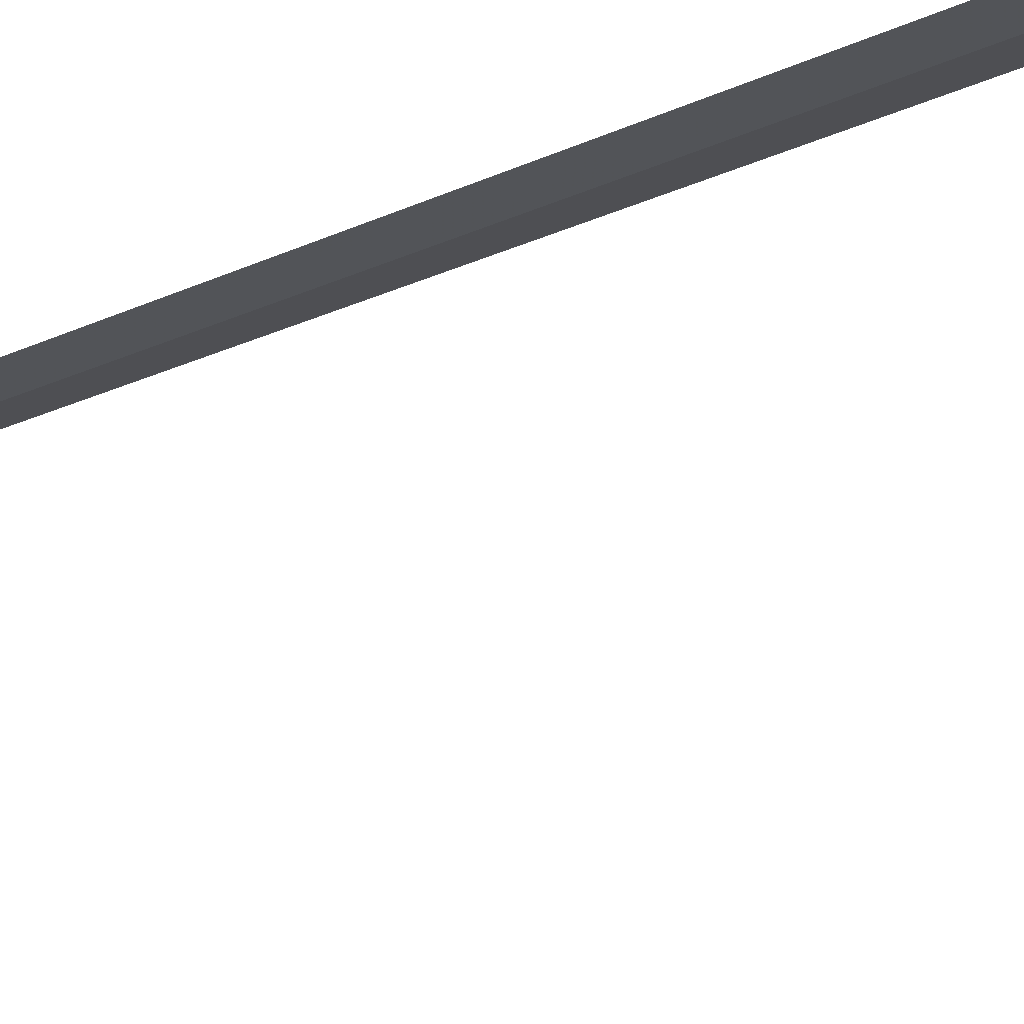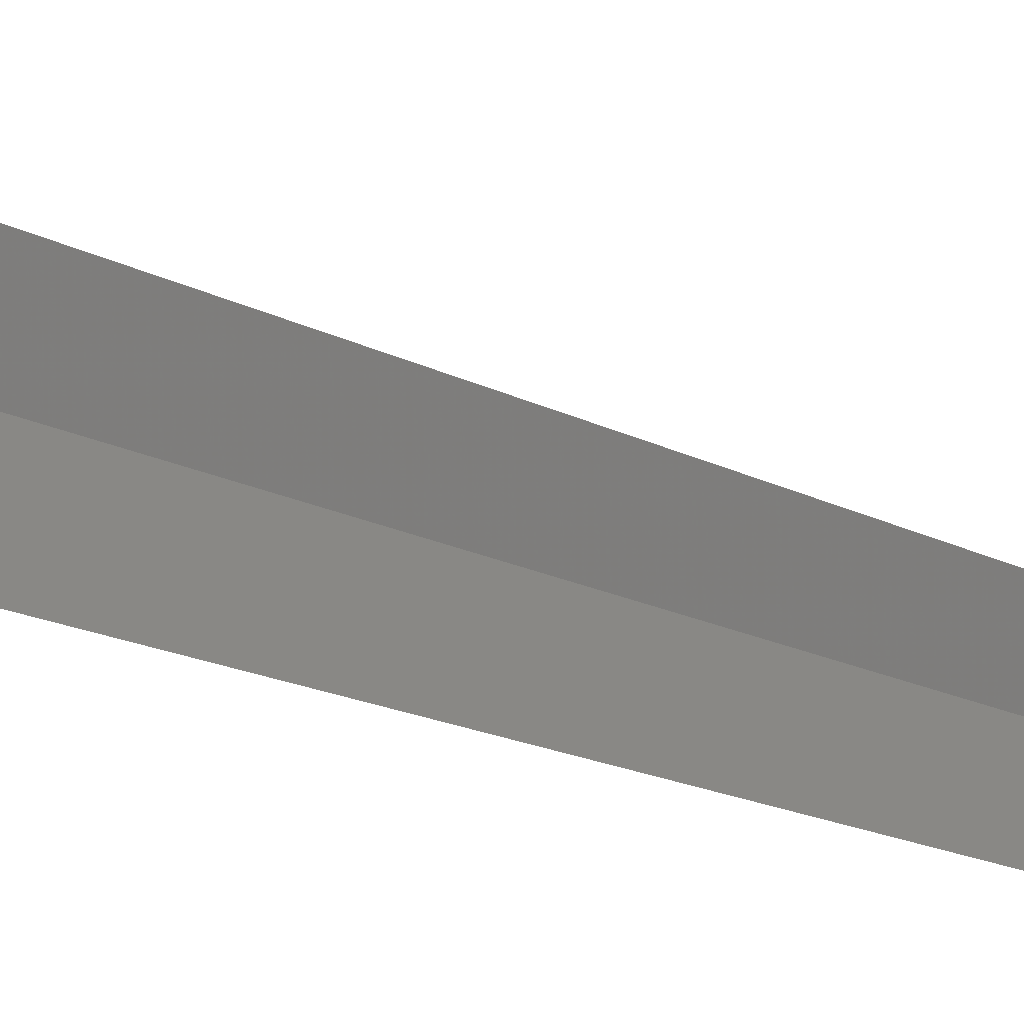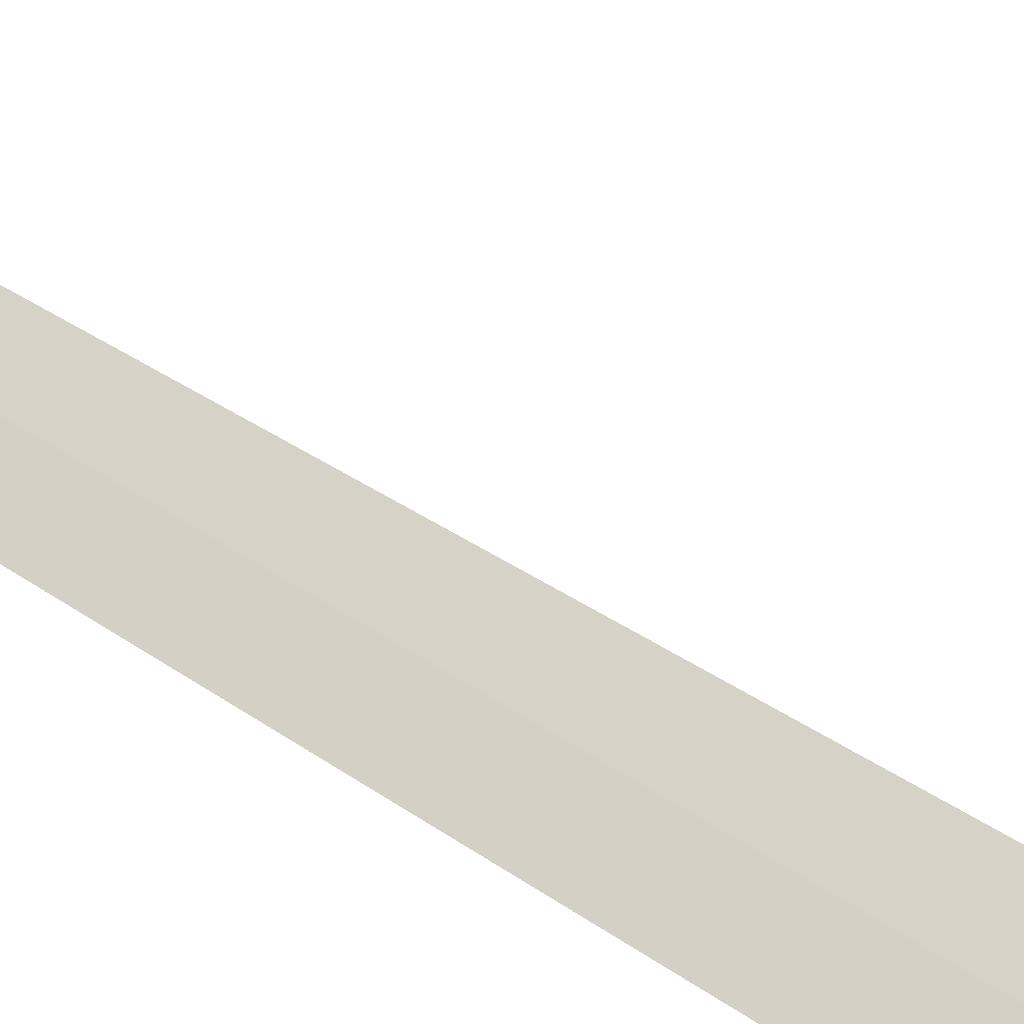
<metadata>
{"format":"obj","ext":"obj","renderer":"f3d","projection":"perspective","resolution":1024,"background":"white","views":[{"elev":72.2,"azim":69.2,"up":"+Y"},{"elev":13.2,"azim":-37.2,"up":"+Y"},{"elev":-41.0,"azim":48.7,"up":"+Y"}]}
</metadata>
<code>
v -24.05 -28.69 86.5
v -24.03 -28.28 86.5
v -24.05 -28.64 100
v -24.11 -29.1 86.5
v -23.36 -29.18 85
v -23.29 -28.58 85
f 1 3 2
f 1 5 4
f 1 6 5
f 1 2 6
f 1 4 3

</code>
